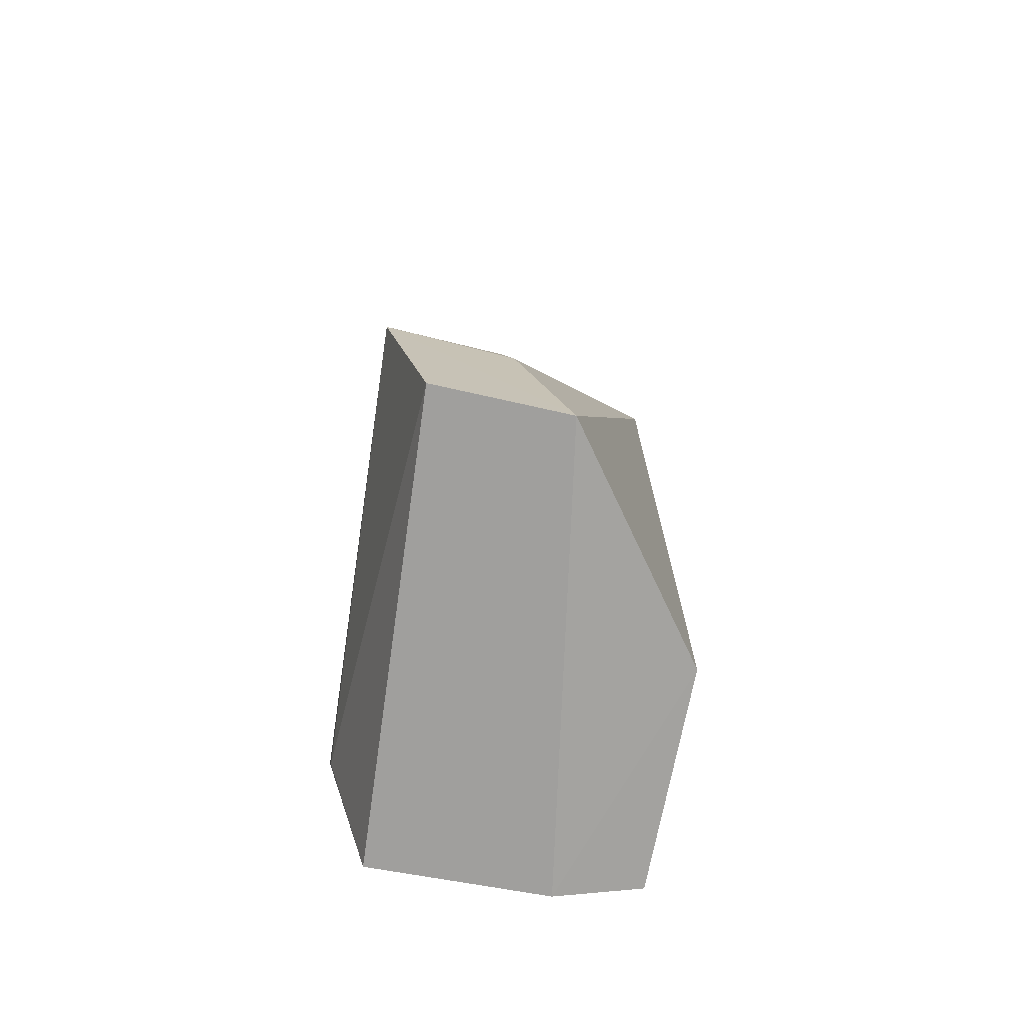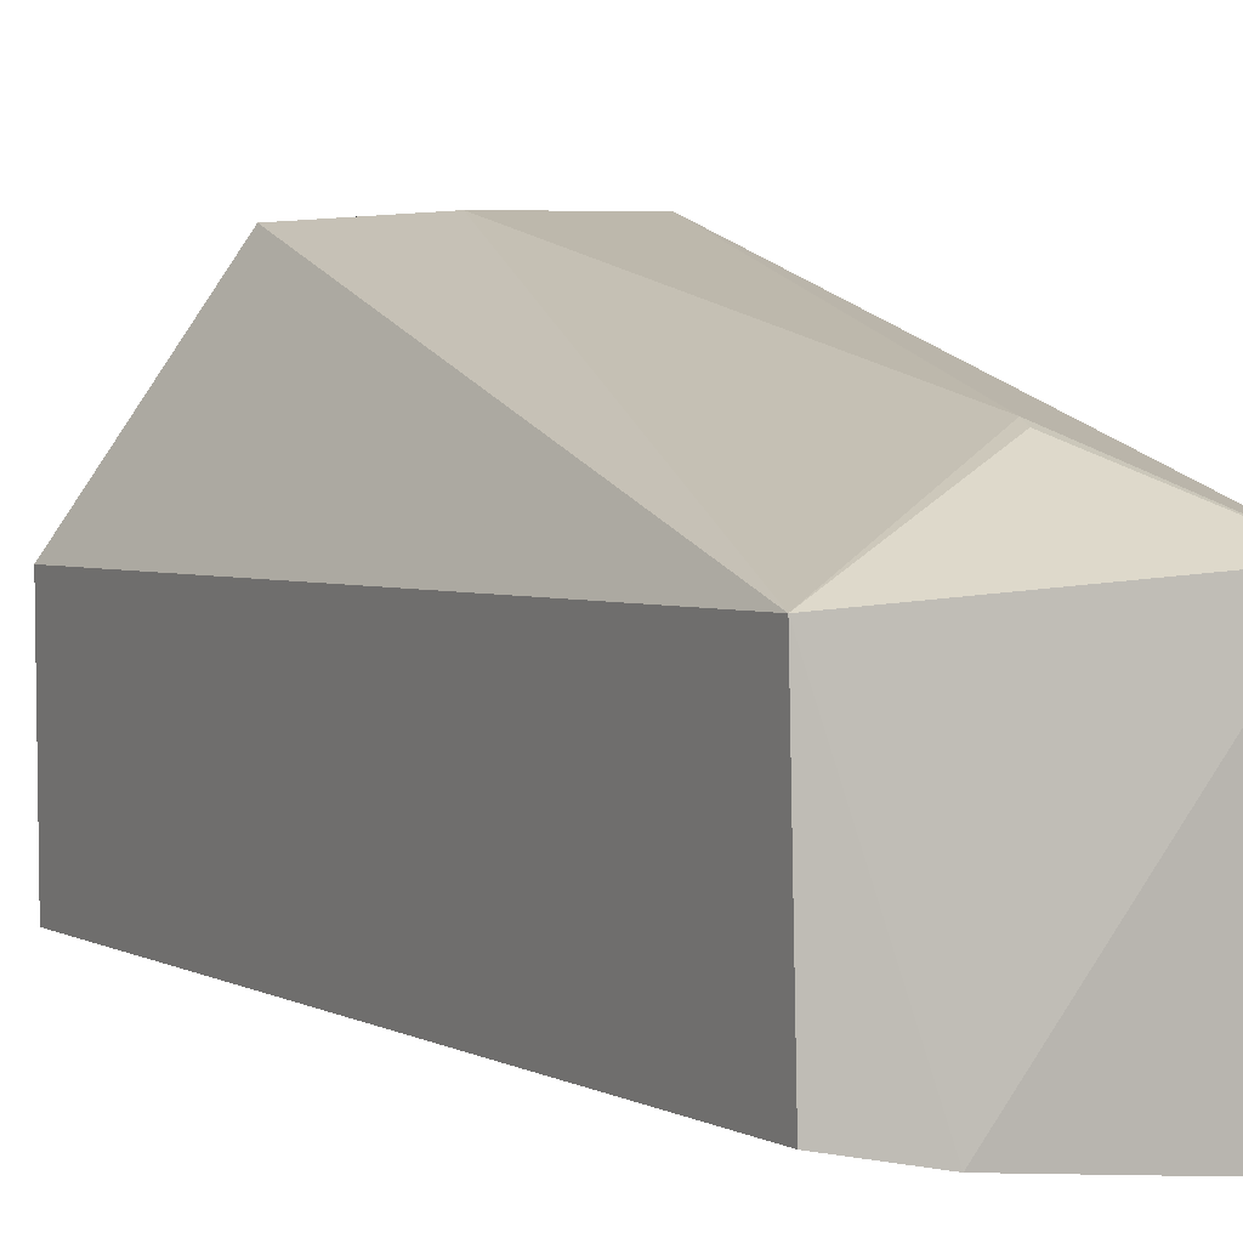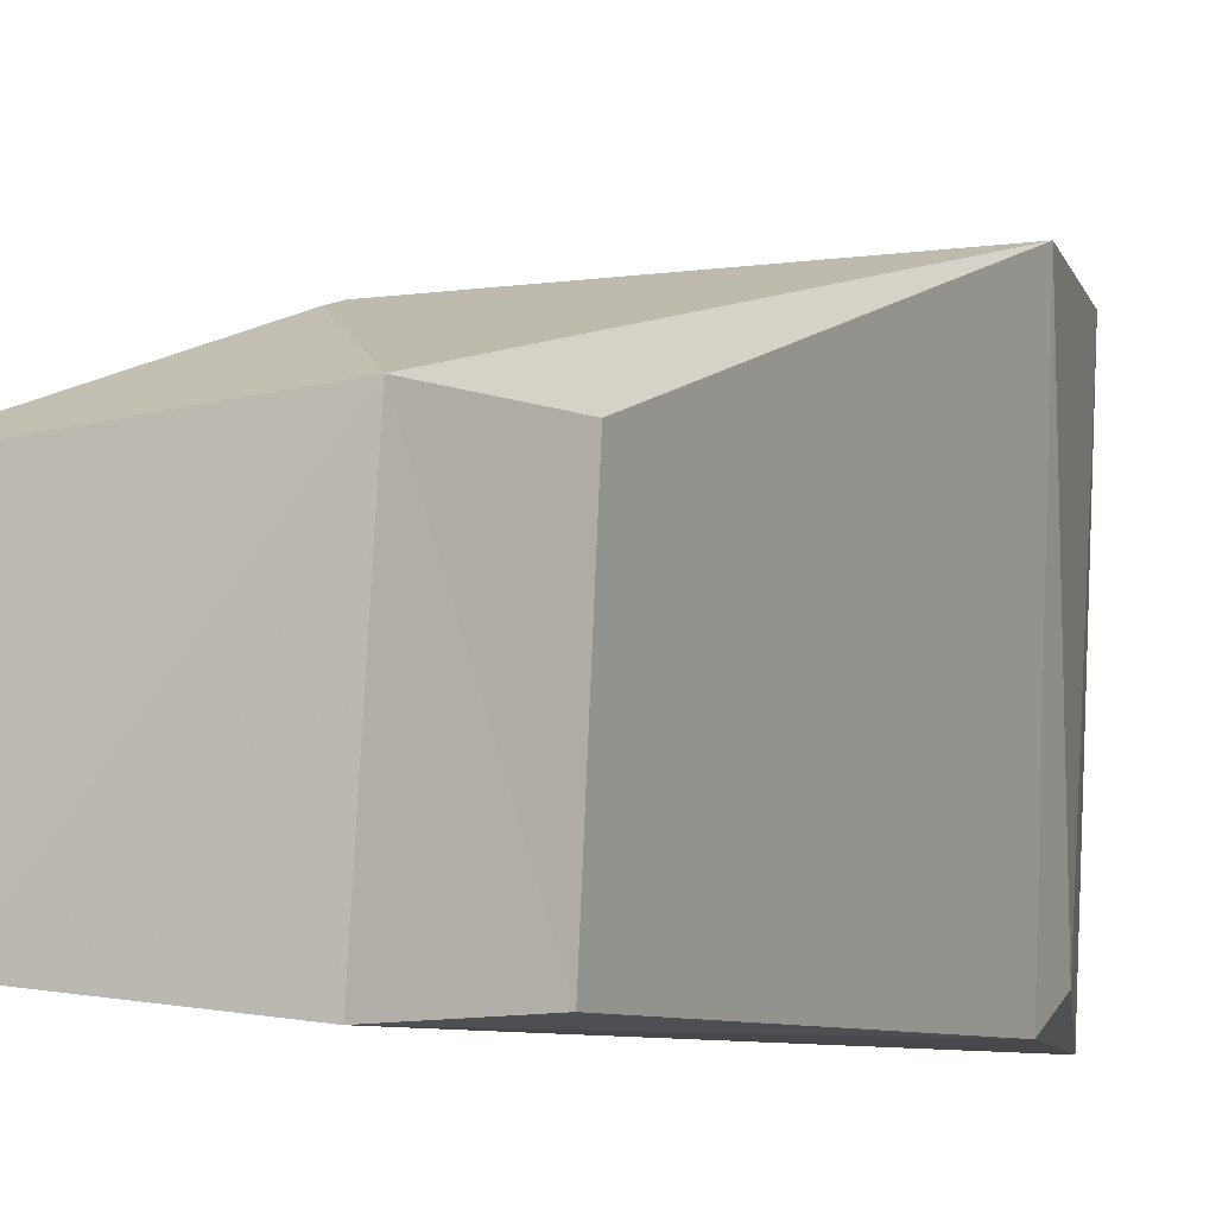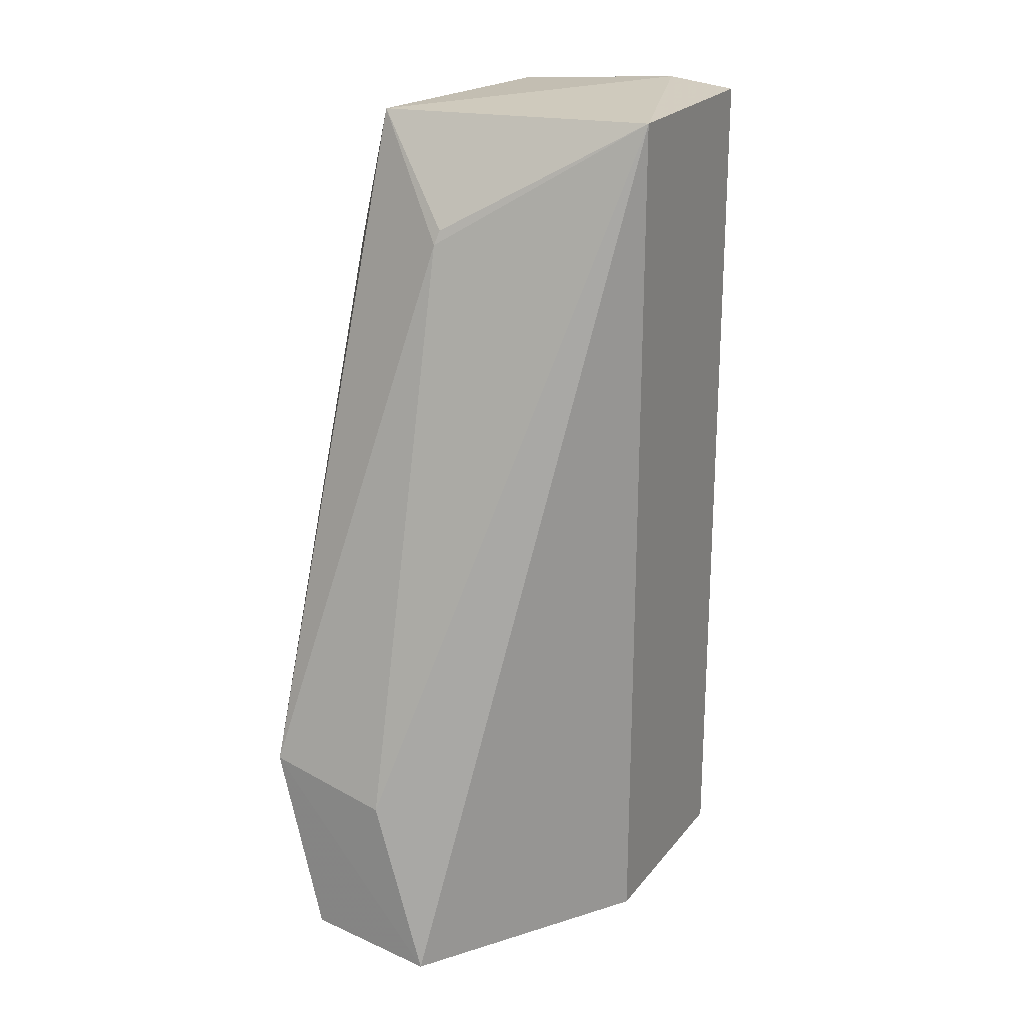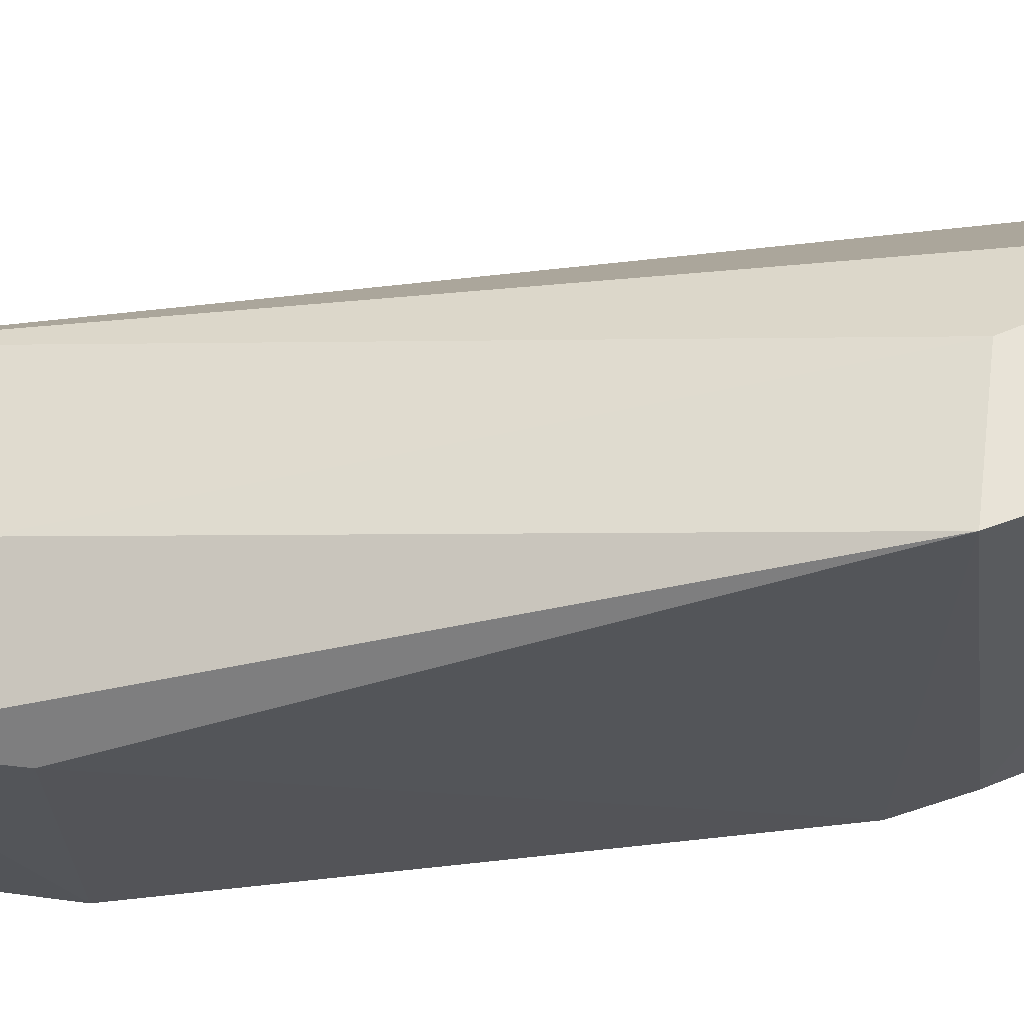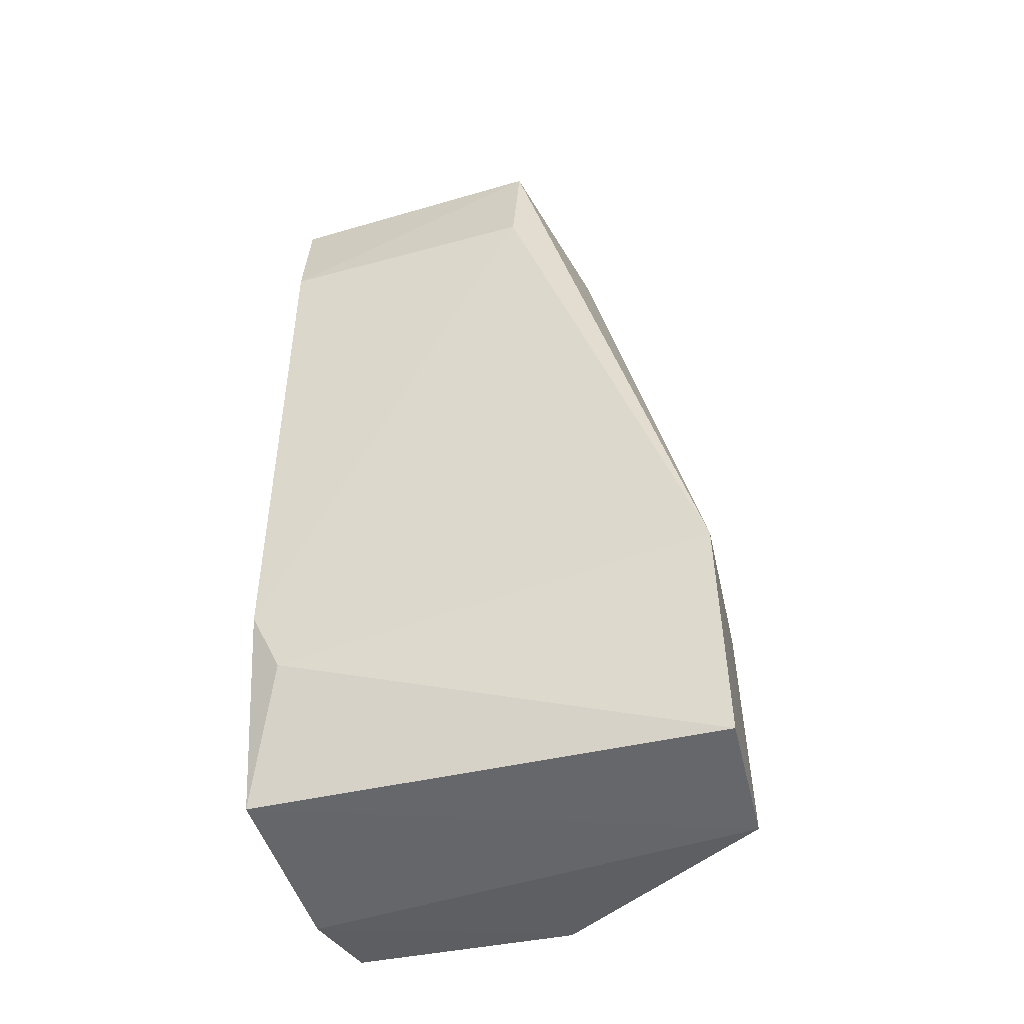
<metadata>
{"format":"obj","ext":"obj","renderer":"f3d","projection":"perspective","resolution":1024,"background":"white","views":[{"elev":-72.8,"azim":-10.5,"up":"+Y"},{"elev":2.3,"azim":151.8,"up":"+Z"},{"elev":-7.5,"azim":-152.2,"up":"+Z"},{"elev":22.2,"azim":28.7,"up":"+Y"},{"elev":62.3,"azim":-96.9,"up":"+Z"},{"elev":-44.7,"azim":-76.1,"up":"+Y"}]}
</metadata>
<code>
v -0.4522 -0.113 -0.319
v -0.4172 -0.111 -0.4209
v -0.4163 0.1012 -0.3687
v -0.4851 0.09955 -0.3644
v -0.4895 -0.07622 -0.4206
v -0.463 0.07119 -0.3493
v -0.4166 -0.1108 -0.3688
v -0.4782 -0.107 -0.4291
v -0.494 -0.06214 -0.3189
v -0.4803 0.0984 -0.4291
v -0.4649 -0.06964 -0.3192
v -0.4621 0.07459 -0.3505
v -0.4368 -0.1129 -0.4256
v -0.4928 0.06746 -0.3644
v -0.483 -0.1086 -0.3189
v -0.4354 0.1028 -0.424
v -0.4901 -0.0612 -0.4277
v -0.4892 0.06662 -0.4271
v -0.4173 0.1015 -0.4204
f 7 2 3
f 7 3 1
f 9 6 4
f 11 1 3
f 11 3 6
f 11 9 1
f 11 6 9
f 12 6 3
f 12 3 4
f 12 4 6
f 13 7 1
f 13 2 7
f 13 1 8
f 13 8 10
f 14 9 4
f 15 8 1
f 15 1 9
f 15 9 5
f 15 5 8
f 16 10 4
f 16 4 3
f 16 13 10
f 17 10 8
f 17 8 5
f 17 5 9
f 17 9 14
f 18 14 4
f 18 4 10
f 18 17 14
f 18 10 17
f 19 16 3
f 19 3 2
f 19 2 13
f 19 13 16

</code>
